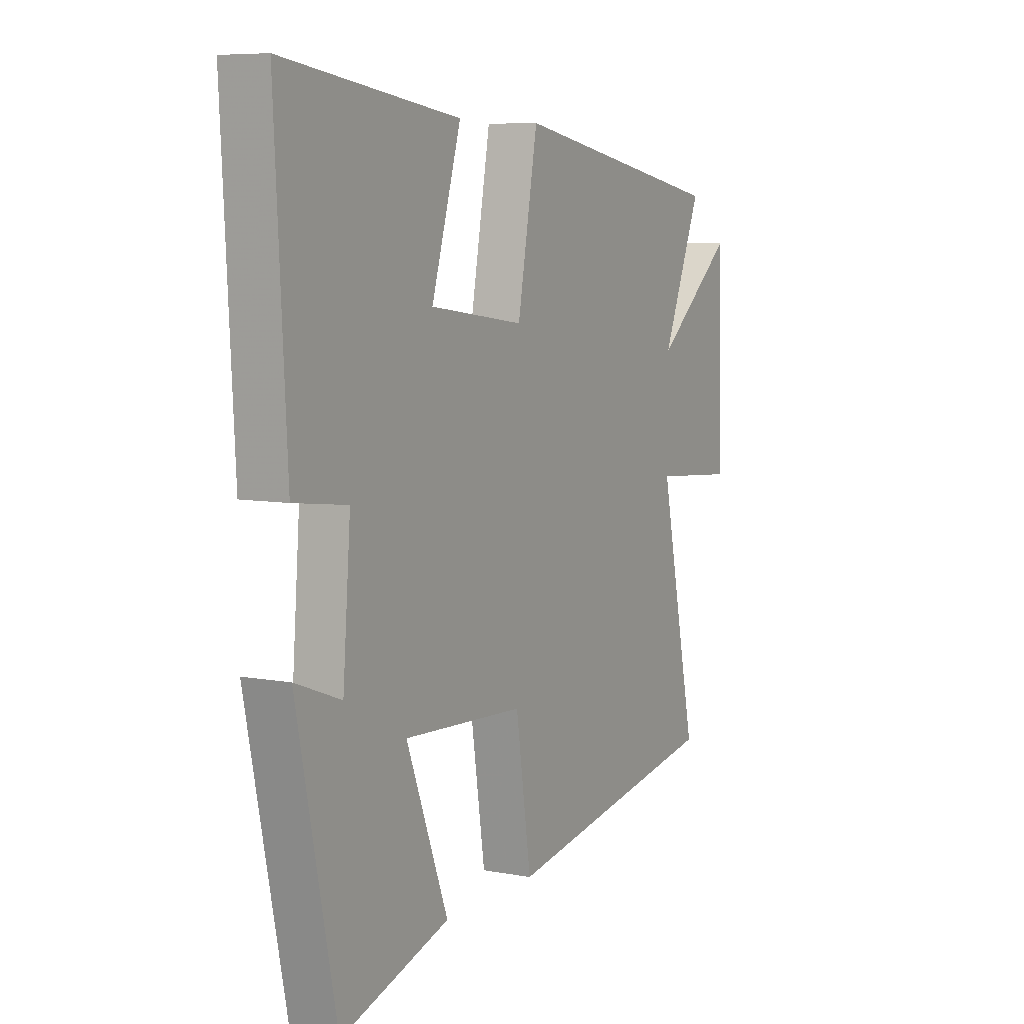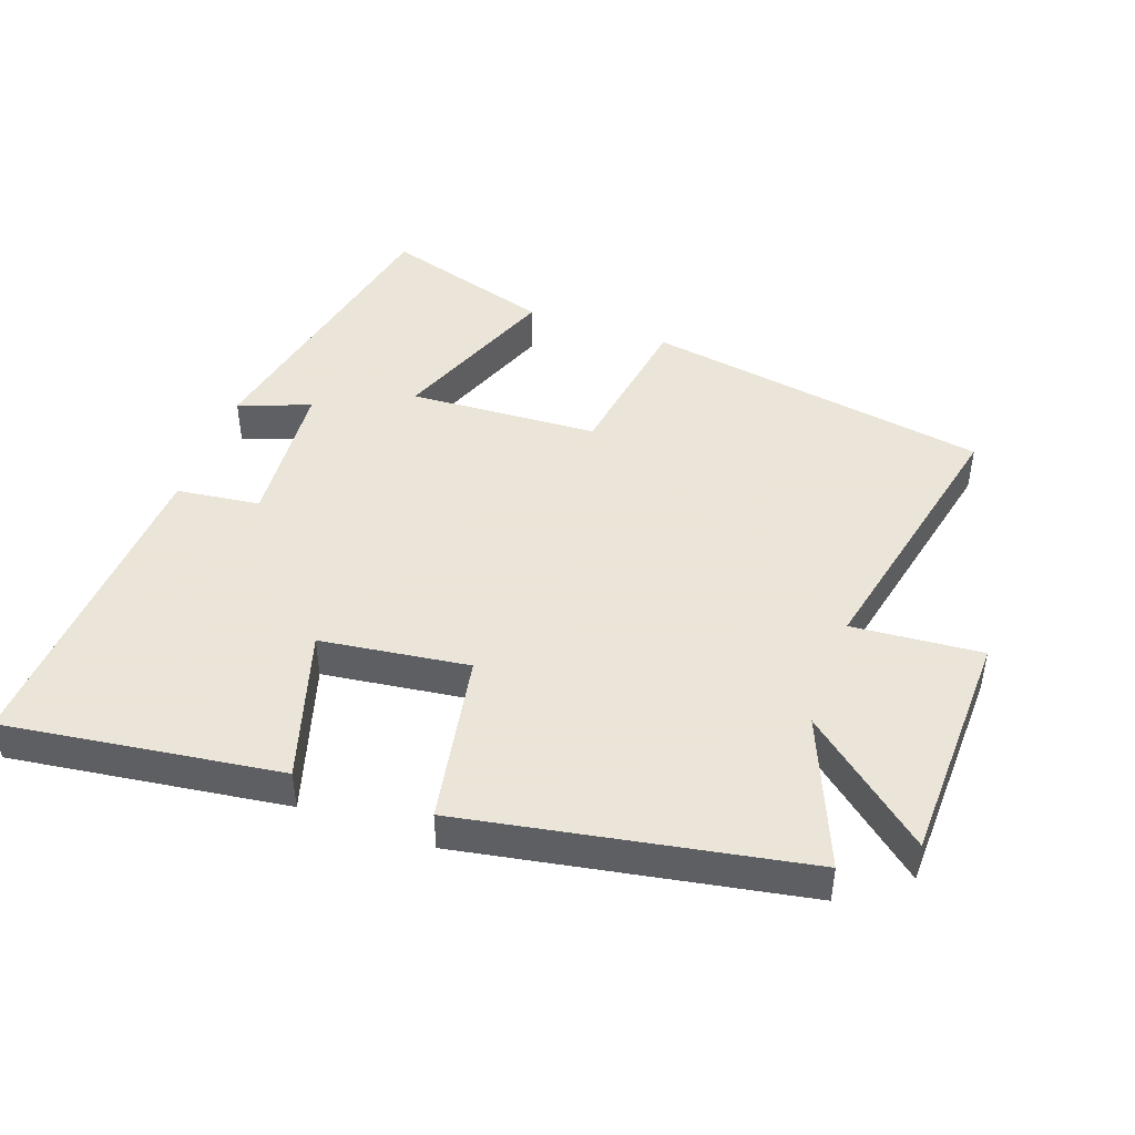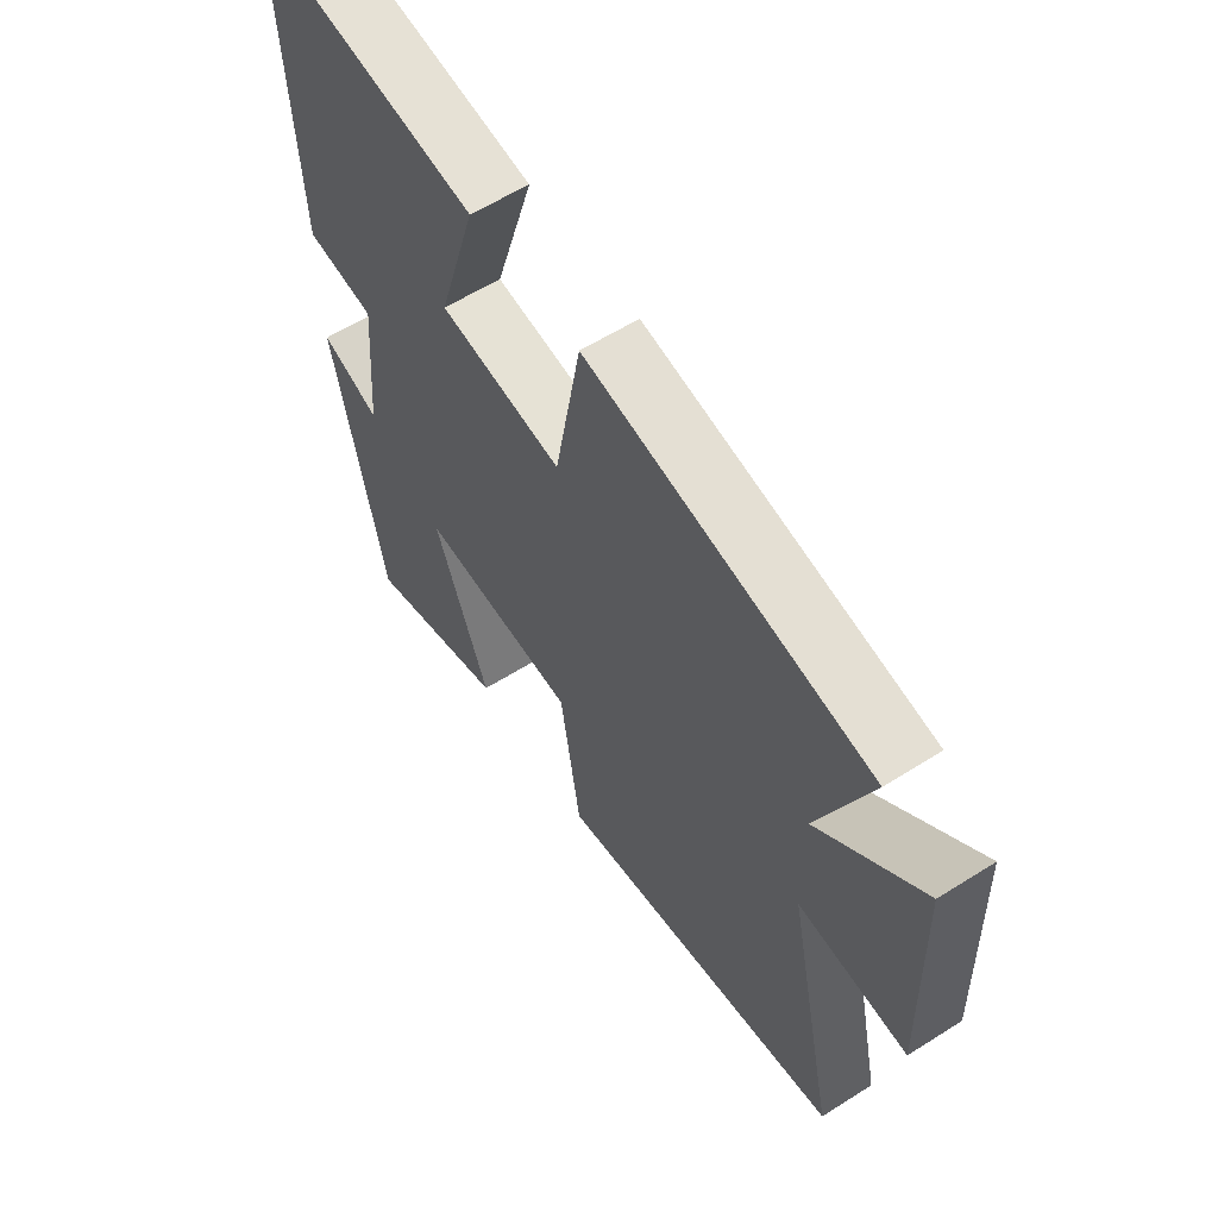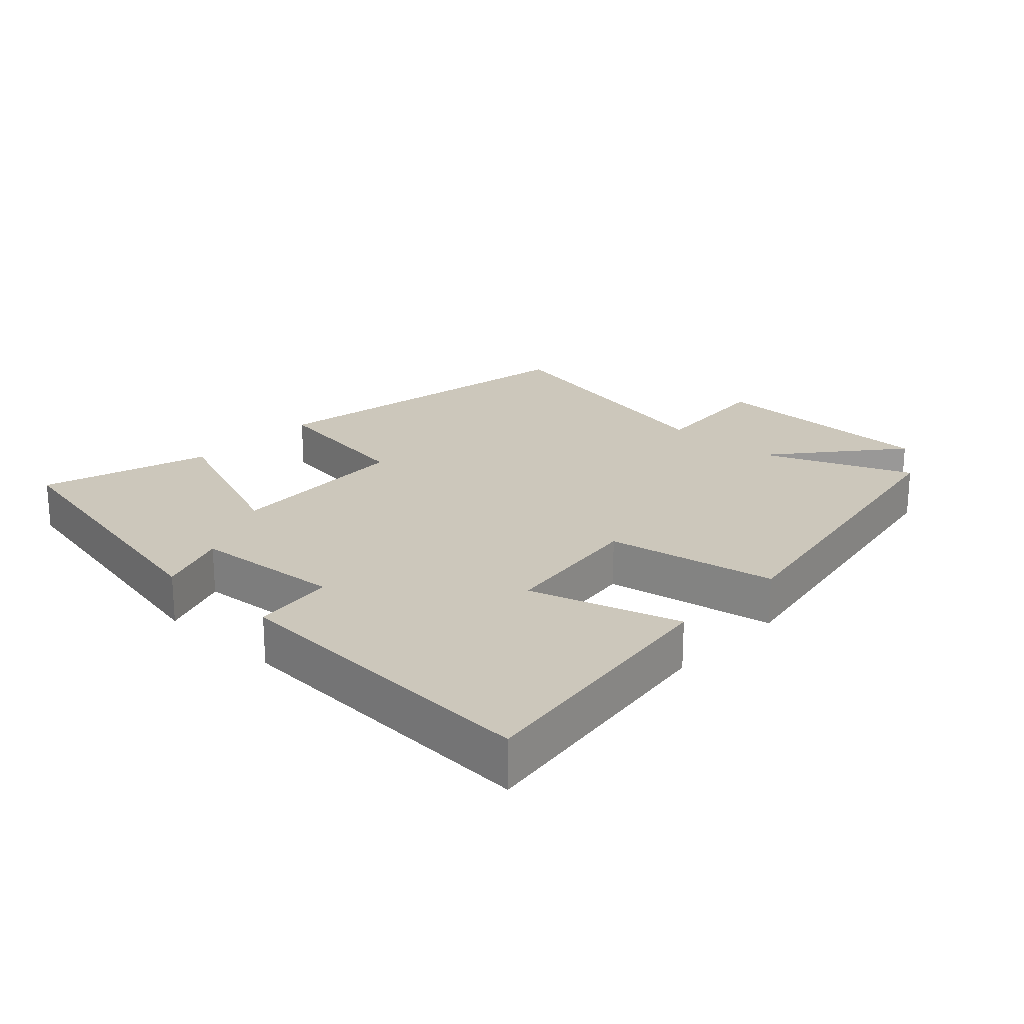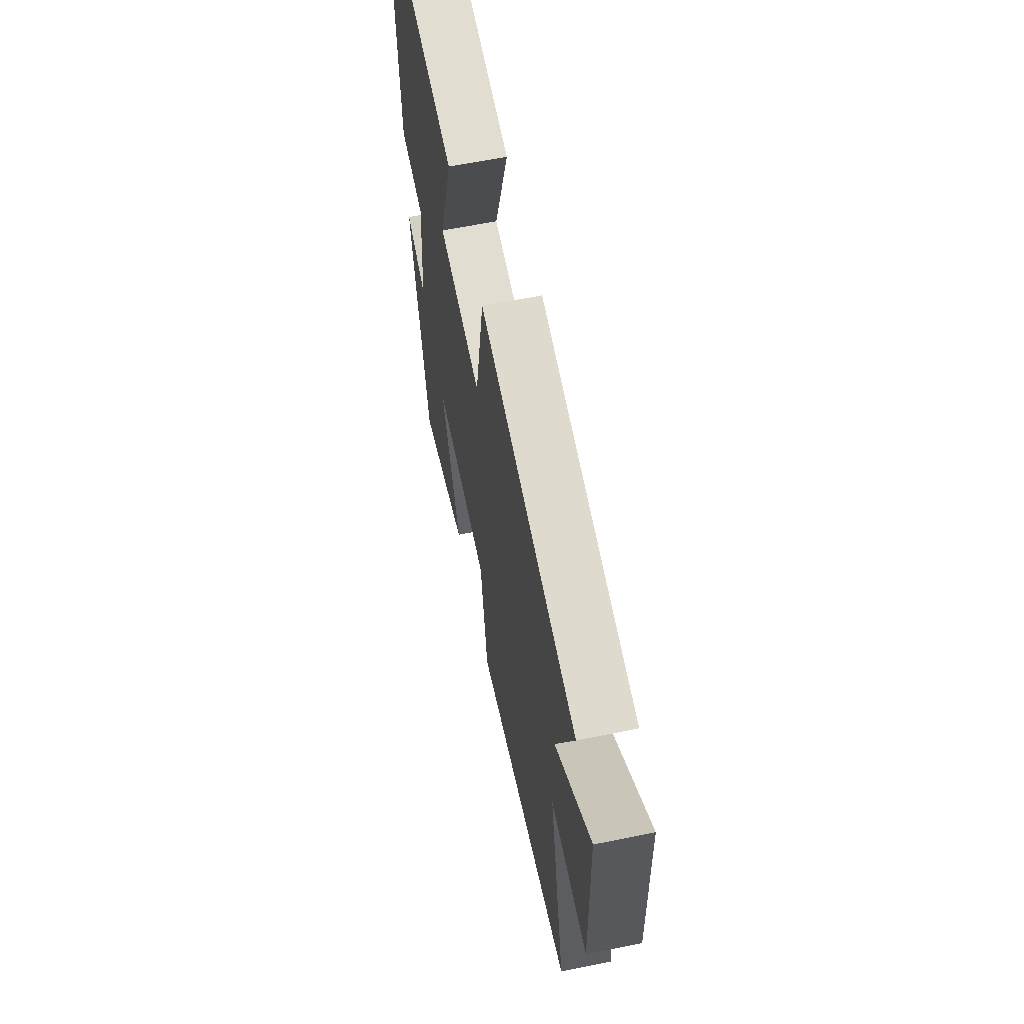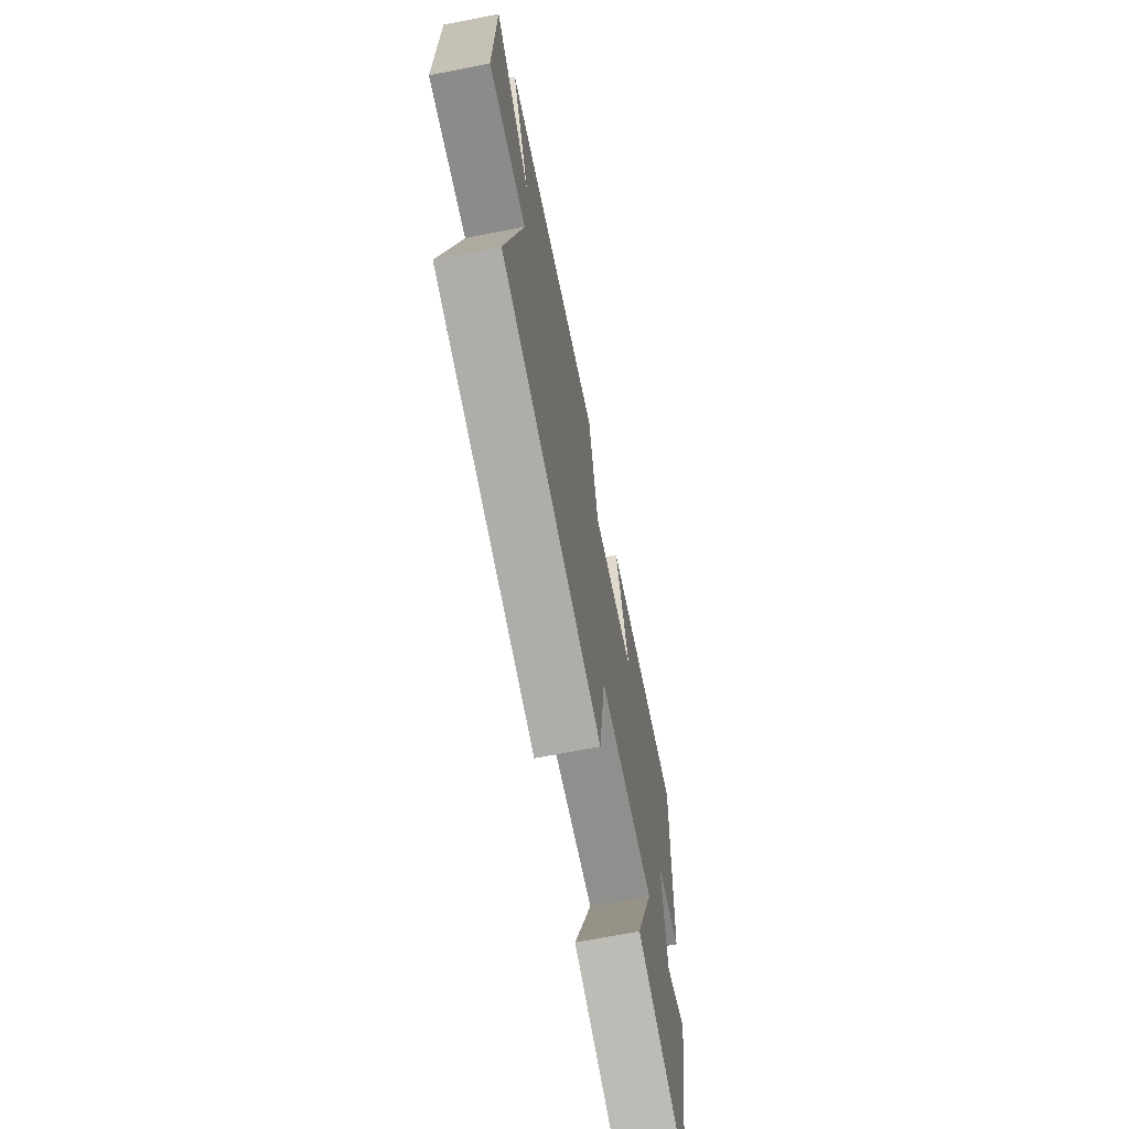
<metadata>
{"format":"obj","ext":"obj","renderer":"f3d","projection":"perspective","resolution":1024,"background":"white","views":[{"elev":7.3,"azim":-61.7,"up":"+Z"},{"elev":45.5,"azim":19.8,"up":"+Y"},{"elev":58.6,"azim":56.8,"up":"+Z"},{"elev":21.7,"azim":-46.8,"up":"+Y"},{"elev":61.6,"azim":78.3,"up":"+Z"},{"elev":-68.3,"azim":101.1,"up":"+Z"}]}
</metadata>
<code>
v -0.527 0.07 0.557
v -0.115 0.07 0.5
v -0.184 0.07 0.273
v 0.038 0.07 0.243
v 0.085 0.07 0.5
v 0.593 0.07 0.407
v 0.5 0.07 0.182
v 0.687 0.07 0.336
v 0.695 0.07 -0.018
v 0.5 0.07 -0.002
v 0.588 0.07 -0.414
v 0.069 0.07 -0.5
v 0.033 0.07 -0.263
v -0.251 0.07 -0.247
v -0.153 0.07 -0.5
v -0.408 0.07 -0.577
v -0.5 0.07 -0.134
v -0.393 0.07 -0.174
v -0.375 0.07 0.052
v -0.5 0.07 0.068
v -0.527 0 0.557
v -0.115 0 0.5
v -0.184 0 0.273
v 0.038 0 0.243
v 0.085 0 0.5
v 0.593 0 0.407
v 0.5 0 0.182
v 0.687 0 0.336
v 0.695 0 -0.018
v 0.5 0 -0.002
v 0.588 0 -0.414
v 0.069 0 -0.5
v 0.033 0 -0.263
v -0.251 0 -0.247
v -0.153 0 -0.5
v -0.408 0 -0.577
v -0.5 0 -0.134
v -0.393 0 -0.174
v -0.375 0 0.052
v -0.5 0 0.068
f 19 20 1 2
f 18 19 2 3
f 15 16 17 18
f 14 15 18
f 13 14 18 3
f 10 11 12 13
f 10 13 3 4
f 7 8 9 10
f 7 10 4 5
f 5 6 7
f 22 21 40 39
f 23 22 39 38
f 38 37 36 35
f 38 35 34
f 23 38 34 33
f 33 32 31 30
f 24 23 33 30
f 30 29 28 27
f 25 24 30 27
f 27 26 25
f 1 21 22 2
f 2 22 23 3
f 3 23 24 4
f 4 24 25 5
f 5 25 26 6
f 6 26 27 7
f 7 27 28 8
f 8 28 29 9
f 9 29 30 10
f 10 30 31 11
f 11 31 32 12
f 12 32 33 13
f 13 33 34 14
f 14 34 35 15
f 15 35 36 16
f 16 36 37 17
f 17 37 38 18
f 18 38 39 19
f 19 39 40 20
f 20 40 21 1

</code>
